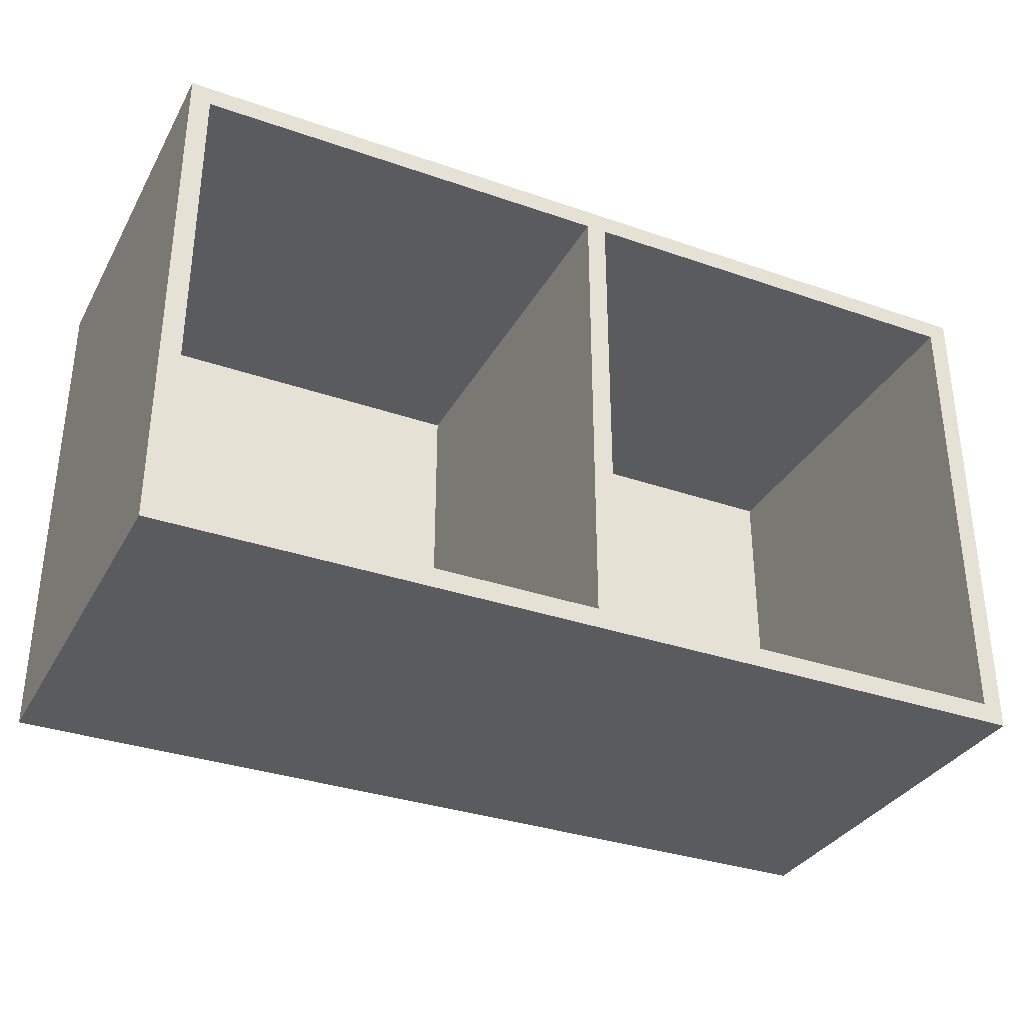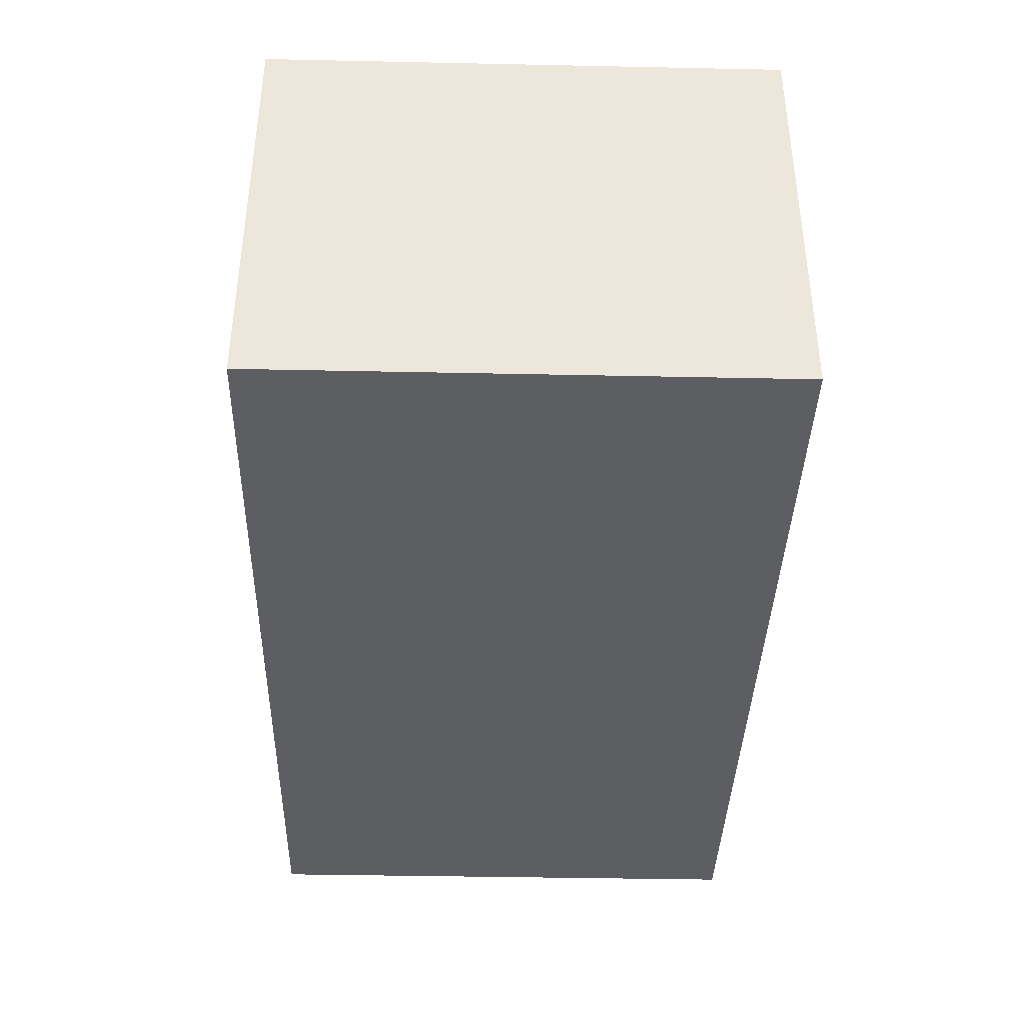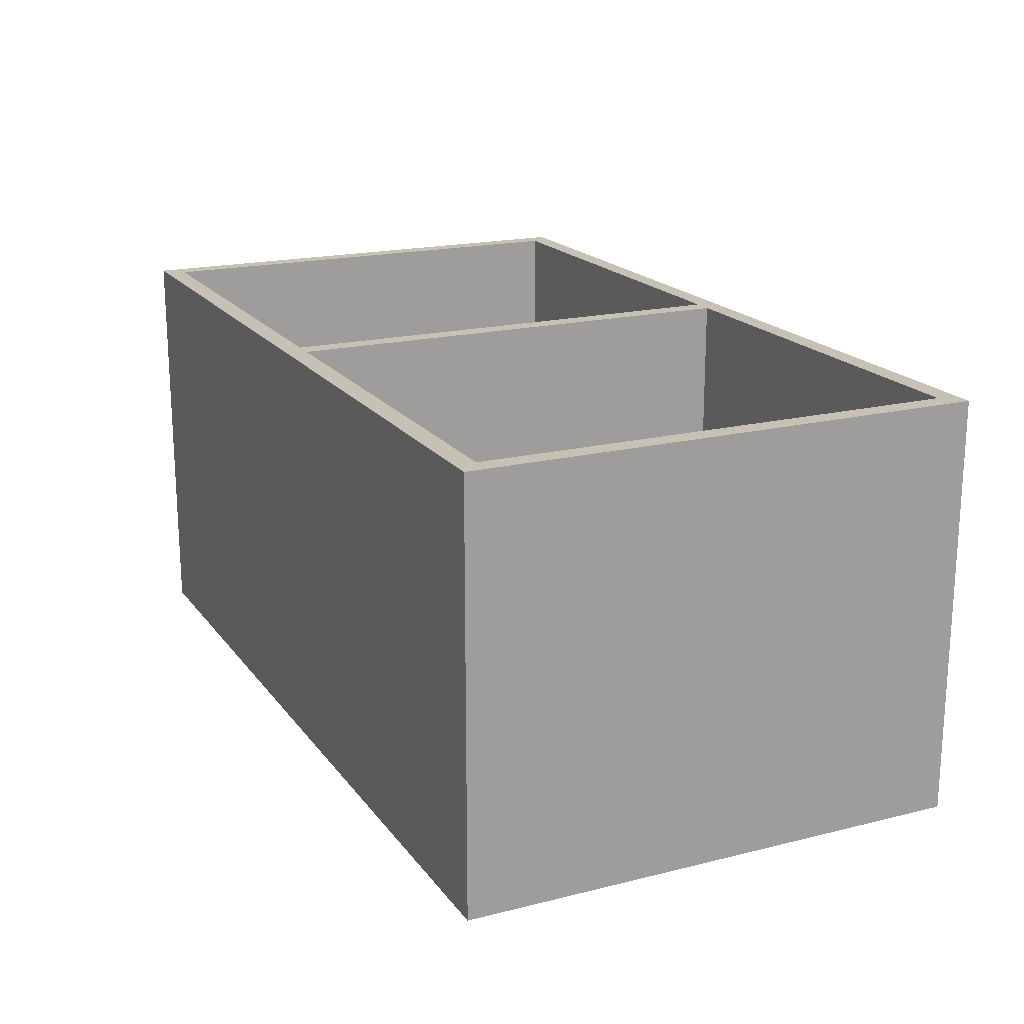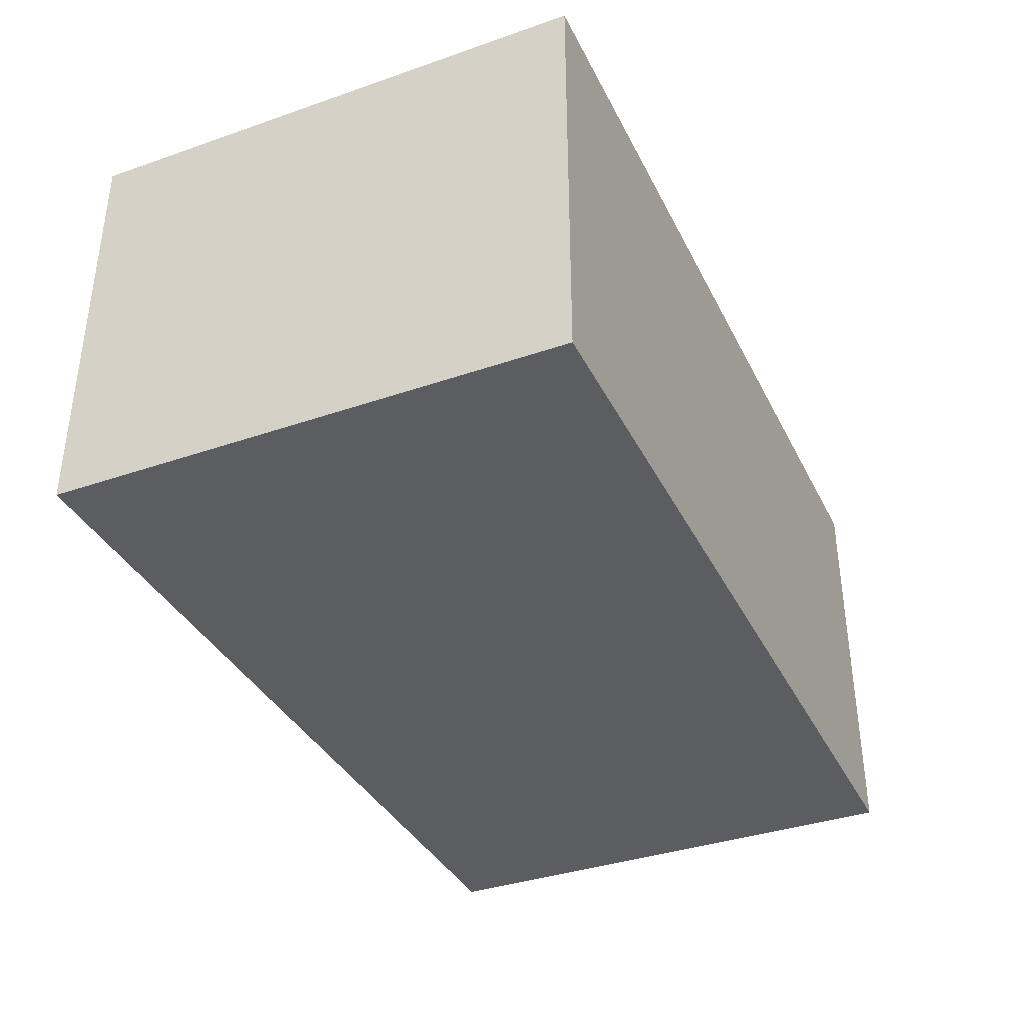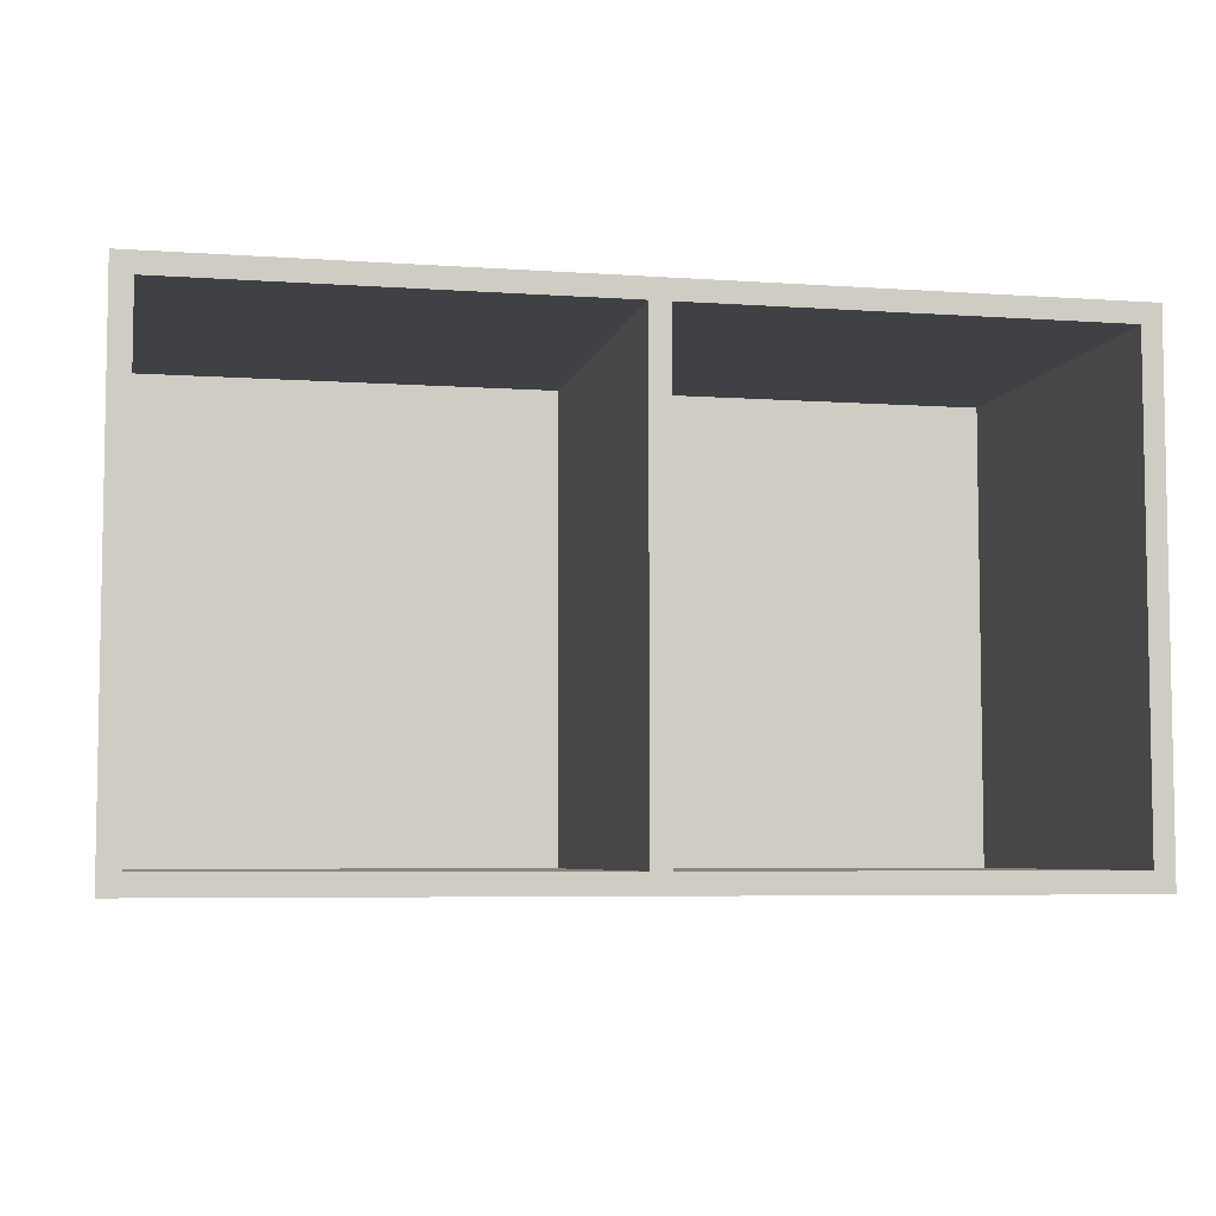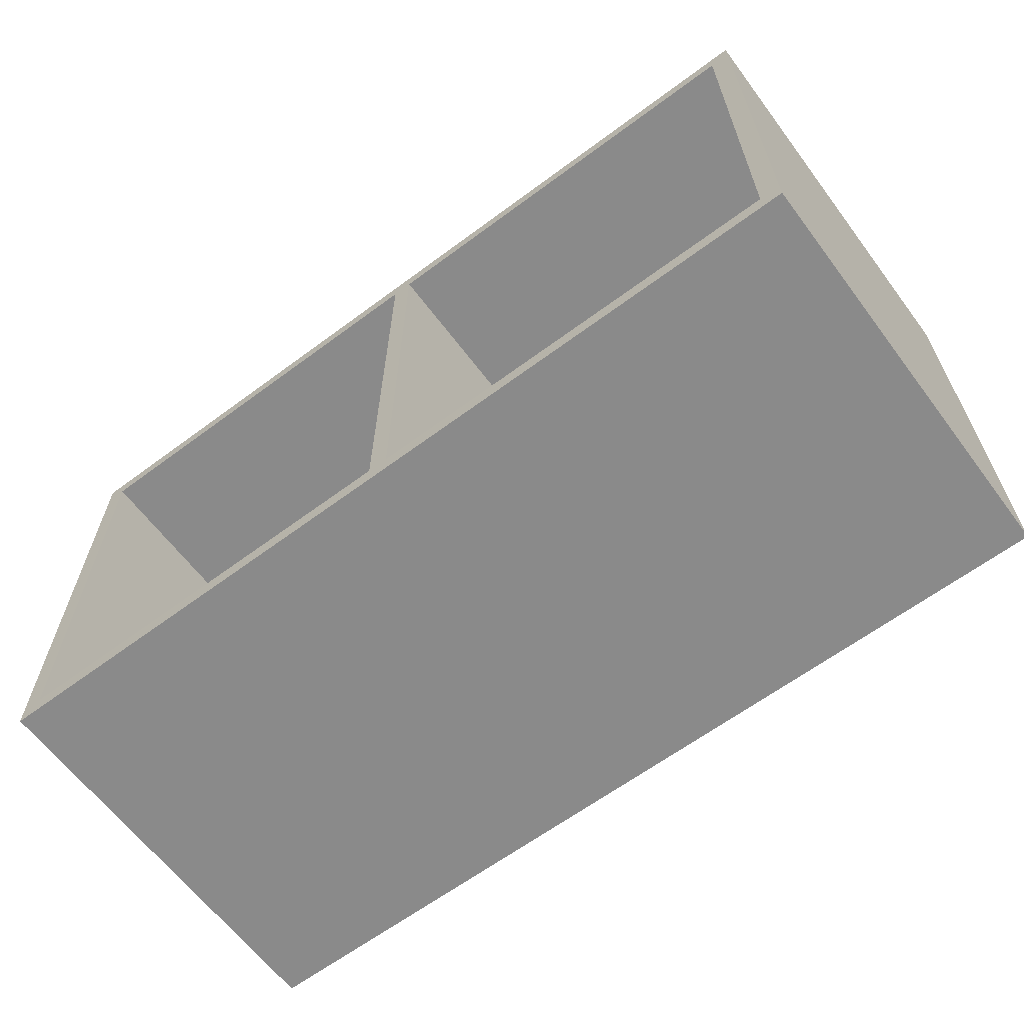
<metadata>
{"format":"obj","ext":"obj","renderer":"f3d","projection":"perspective","resolution":1024,"background":"white","views":[{"elev":-33.5,"azim":-25.4,"up":"+Y"},{"elev":-38.8,"azim":-91.5,"up":"+Z"},{"elev":18.7,"azim":-115.3,"up":"+Z"},{"elev":-36.8,"azim":-65.9,"up":"+Z"},{"elev":-5.9,"azim":-12.0,"up":"+Y"},{"elev":-63.4,"azim":36.9,"up":"+Y"}]}
</metadata>
<code>
v  0 306 0
v  0 0 0
v  0 306 250
v  0 0 250
v  537 306 0
v  537 306 250
v  537 0 0
v  537 0 250
v  262.5 294 250
v  12 294 250
v  274.5 12 250
v  525 12 250
v  525 294 250
v  274.5 294 250
v  262.5 12 250
v  12 12 250
v  274.5 294 12
v  274.5 12 12
v  525 294 12
v  525 12 12
v  12 294 12
v  12 12 12
v  262.5 294 12
v  262.5 12 12
g <STL_BINARY>
f 1 2 3
f 3 2 4
f 5 1 6
f 6 1 3
f 7 5 8
f 8 5 6
f 2 7 4
f 4 7 8
f 5 7 1
f 1 7 2
f 6 3 9
f 9 3 10
f 4 8 11
f 11 8 12
f 12 8 13
f 13 8 6
f 13 6 14
f 14 6 9
f 14 9 15
f 10 3 16
f 16 3 4
f 16 4 15
f 15 4 11
f 15 11 14
f 14 11 17
f 17 11 18
f 13 14 19
f 19 14 17
f 12 13 20
f 20 13 19
f 11 12 18
f 18 12 20
f 20 19 18
f 18 19 17
f 10 16 21
f 21 16 22
f 9 10 23
f 23 10 21
f 15 9 24
f 24 9 23
f 16 15 22
f 22 15 24
f 24 23 22
f 22 23 21

</code>
